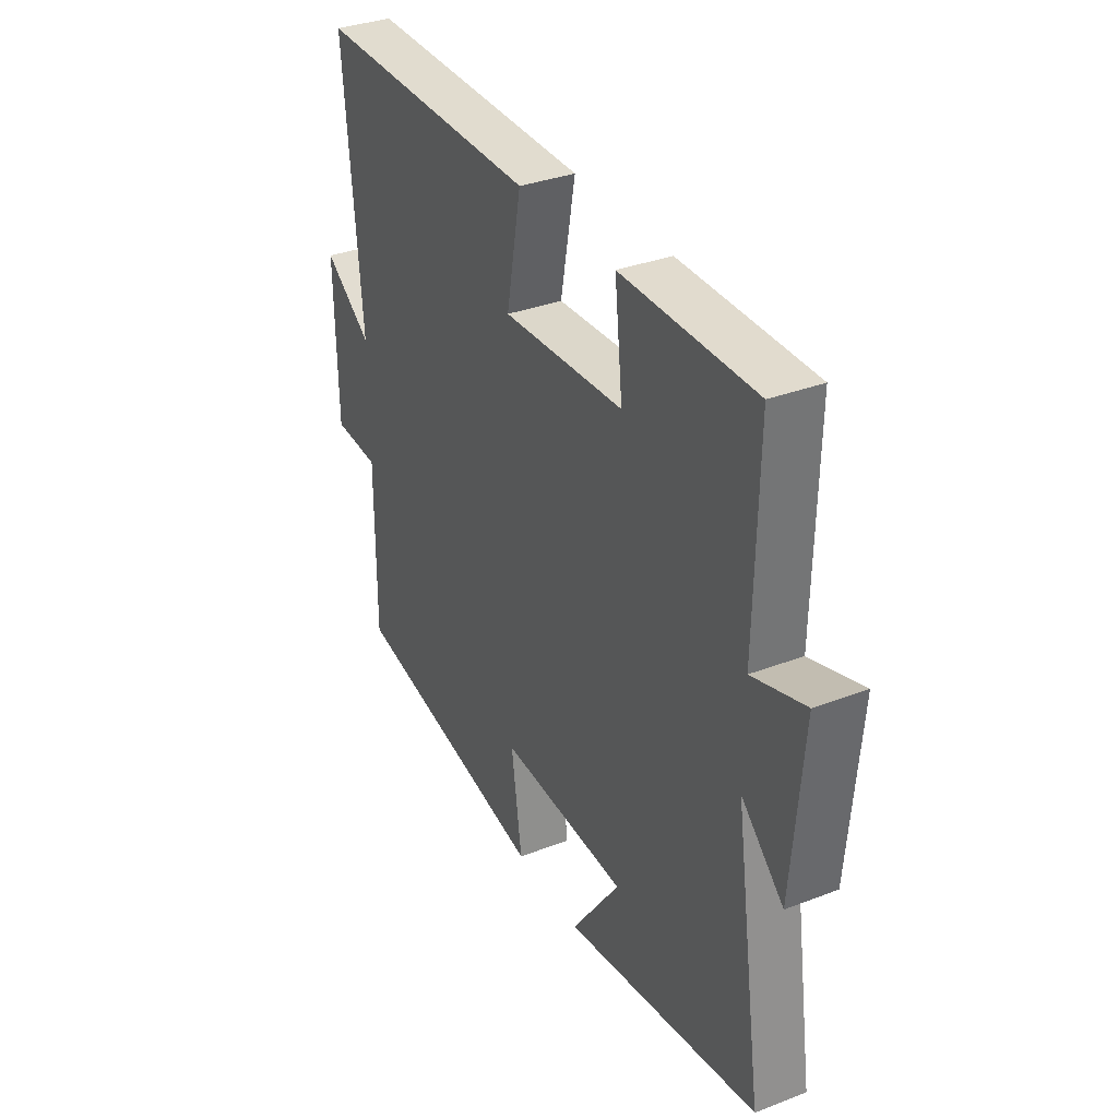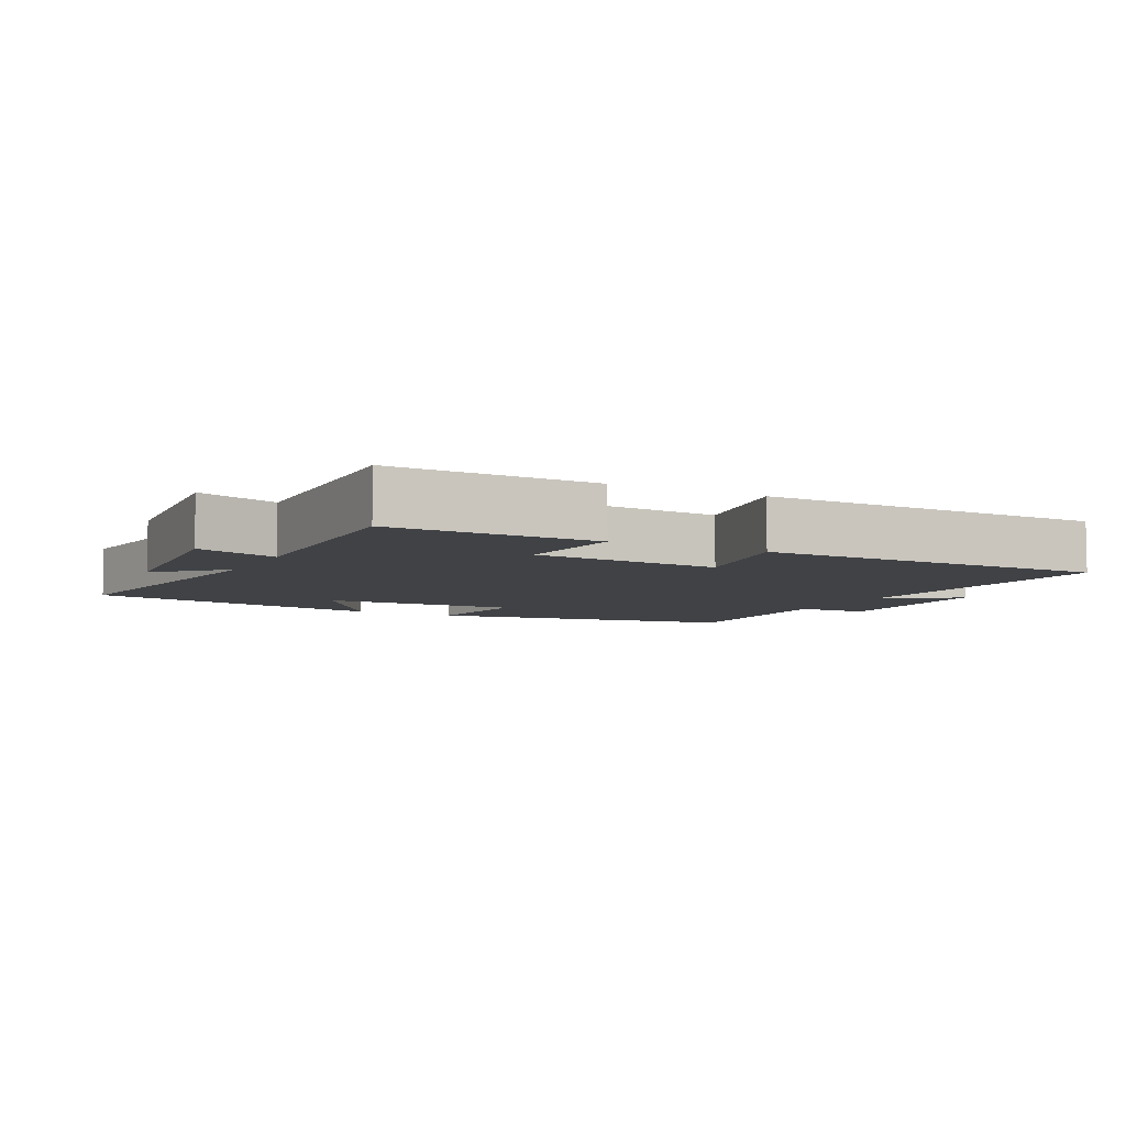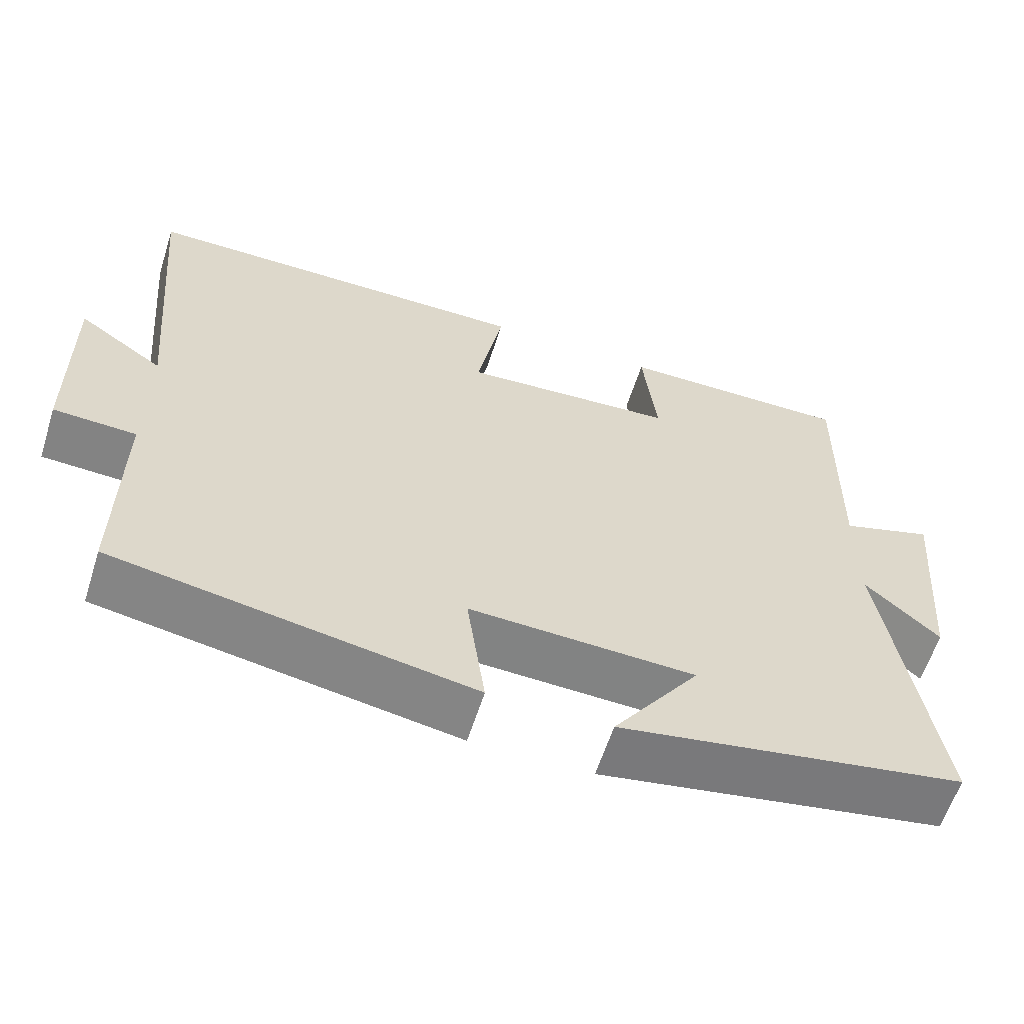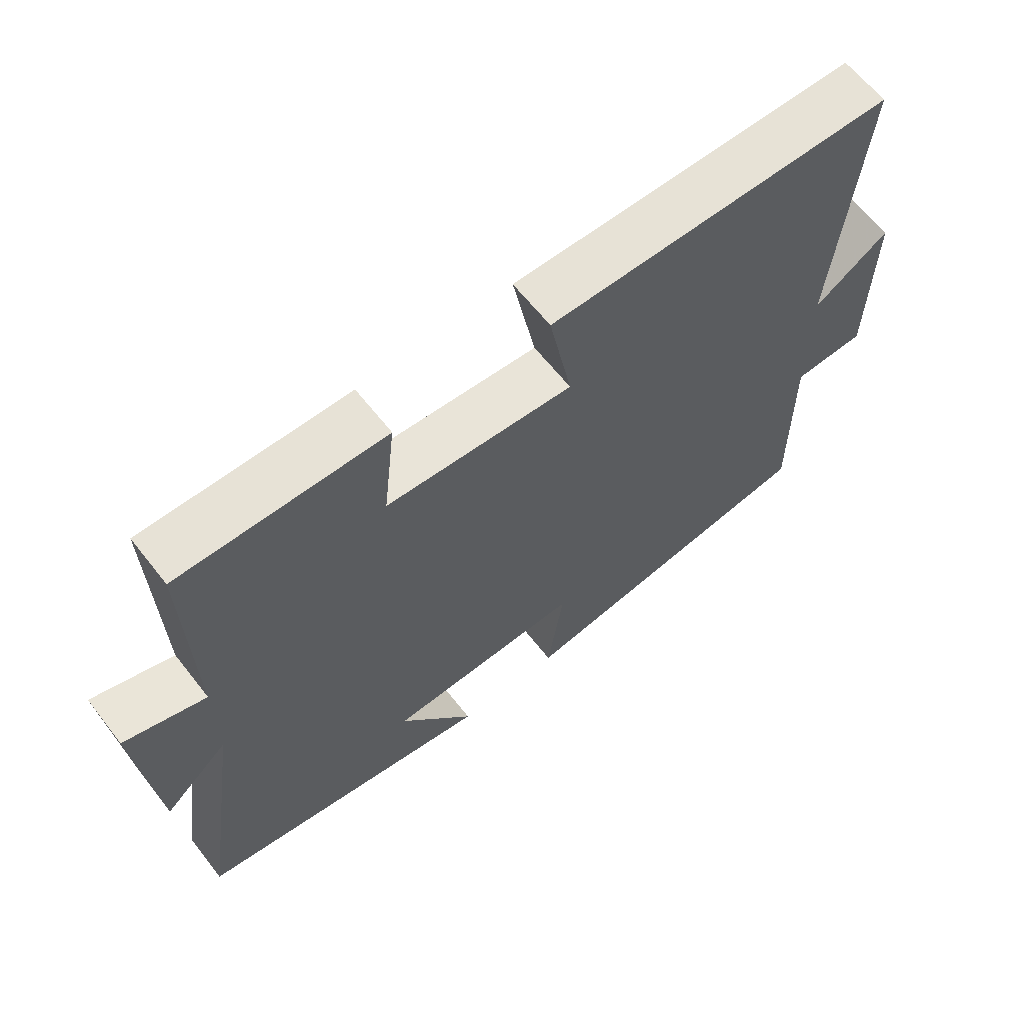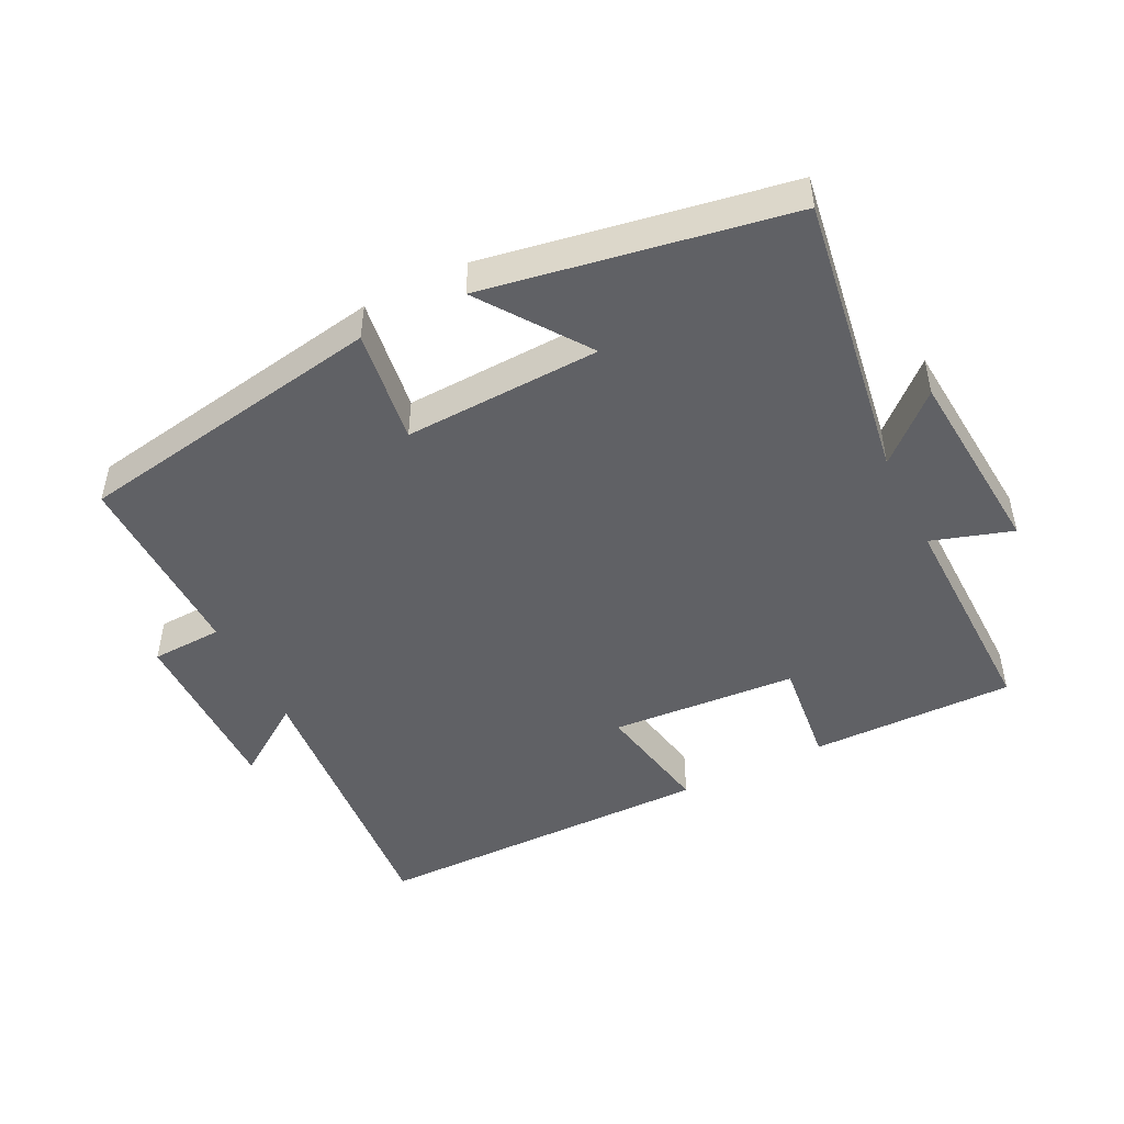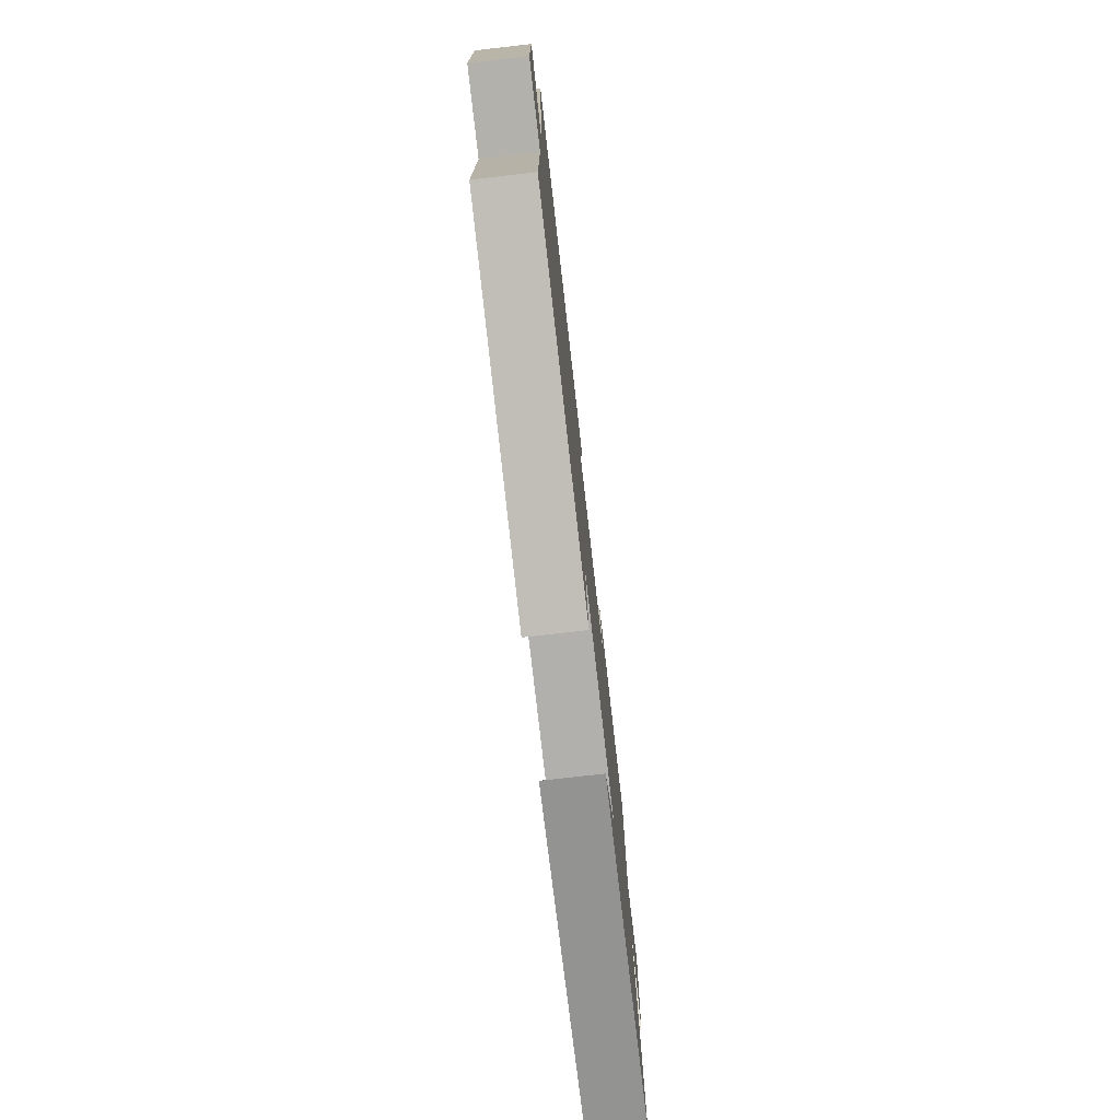
<metadata>
{"format":"obj","ext":"obj","renderer":"f3d","projection":"perspective","resolution":1024,"background":"white","views":[{"elev":34.3,"azim":-117.3,"up":"+Z"},{"elev":-6.5,"azim":-27.3,"up":"+Y"},{"elev":-60.5,"azim":162.4,"up":"+Z"},{"elev":63.5,"azim":-38.1,"up":"+Z"},{"elev":-47.4,"azim":-153.5,"up":"+Y"},{"elev":-76.4,"azim":96.5,"up":"+Z"}]}
</metadata>
<code>
v -0.565 0.07 -0.422
v -0.5 0.07 0.005
v -0.596 0.07 -0.083
v -0.62 0.07 0.205
v -0.5 0.07 0.167
v -0.506 0.07 0.502
v -0.202 0.07 0.5
v -0.22 0.07 0.339
v 0.058 0.07 0.321
v 0.024 0.07 0.5
v 0.539 0.07 0.499
v 0.5 0.07 0.066
v 0.611 0.07 0.143
v 0.607 0.07 -0.125
v 0.5 0.07 -0.13
v 0.502 0.07 -0.42
v 0.039 0.07 -0.5
v 0.063 0.07 -0.33
v -0.229 0.07 -0.342
v -0.117 0.07 -0.5
v -0.565 0 -0.422
v -0.5 0 0.005
v -0.596 0 -0.083
v -0.62 0 0.205
v -0.5 0 0.167
v -0.506 0 0.502
v -0.202 0 0.5
v -0.22 0 0.339
v 0.058 0 0.321
v 0.024 0 0.5
v 0.539 0 0.499
v 0.5 0 0.066
v 0.611 0 0.143
v 0.607 0 -0.125
v 0.5 0 -0.13
v 0.502 0 -0.42
v 0.039 0 -0.5
v 0.063 0 -0.33
v -0.229 0 -0.342
v -0.117 0 -0.5
f 19 20 1 2
f 18 19 2
f 15 16 17 18
f 15 18 2
f 12 13 14 15
f 12 15 2
f 9 10 11 12
f 8 9 12 2
f 5 6 7 8
f 5 8 2 3
f 3 4 5
f 22 21 40 39
f 22 39 38
f 38 37 36 35
f 22 38 35
f 35 34 33 32
f 22 35 32
f 32 31 30 29
f 22 32 29 28
f 28 27 26 25
f 23 22 28 25
f 25 24 23
f 1 21 22 2
f 2 22 23 3
f 3 23 24 4
f 4 24 25 5
f 5 25 26 6
f 6 26 27 7
f 7 27 28 8
f 8 28 29 9
f 9 29 30 10
f 10 30 31 11
f 11 31 32 12
f 12 32 33 13
f 13 33 34 14
f 14 34 35 15
f 15 35 36 16
f 16 36 37 17
f 17 37 38 18
f 18 38 39 19
f 19 39 40 20
f 20 40 21 1

</code>
